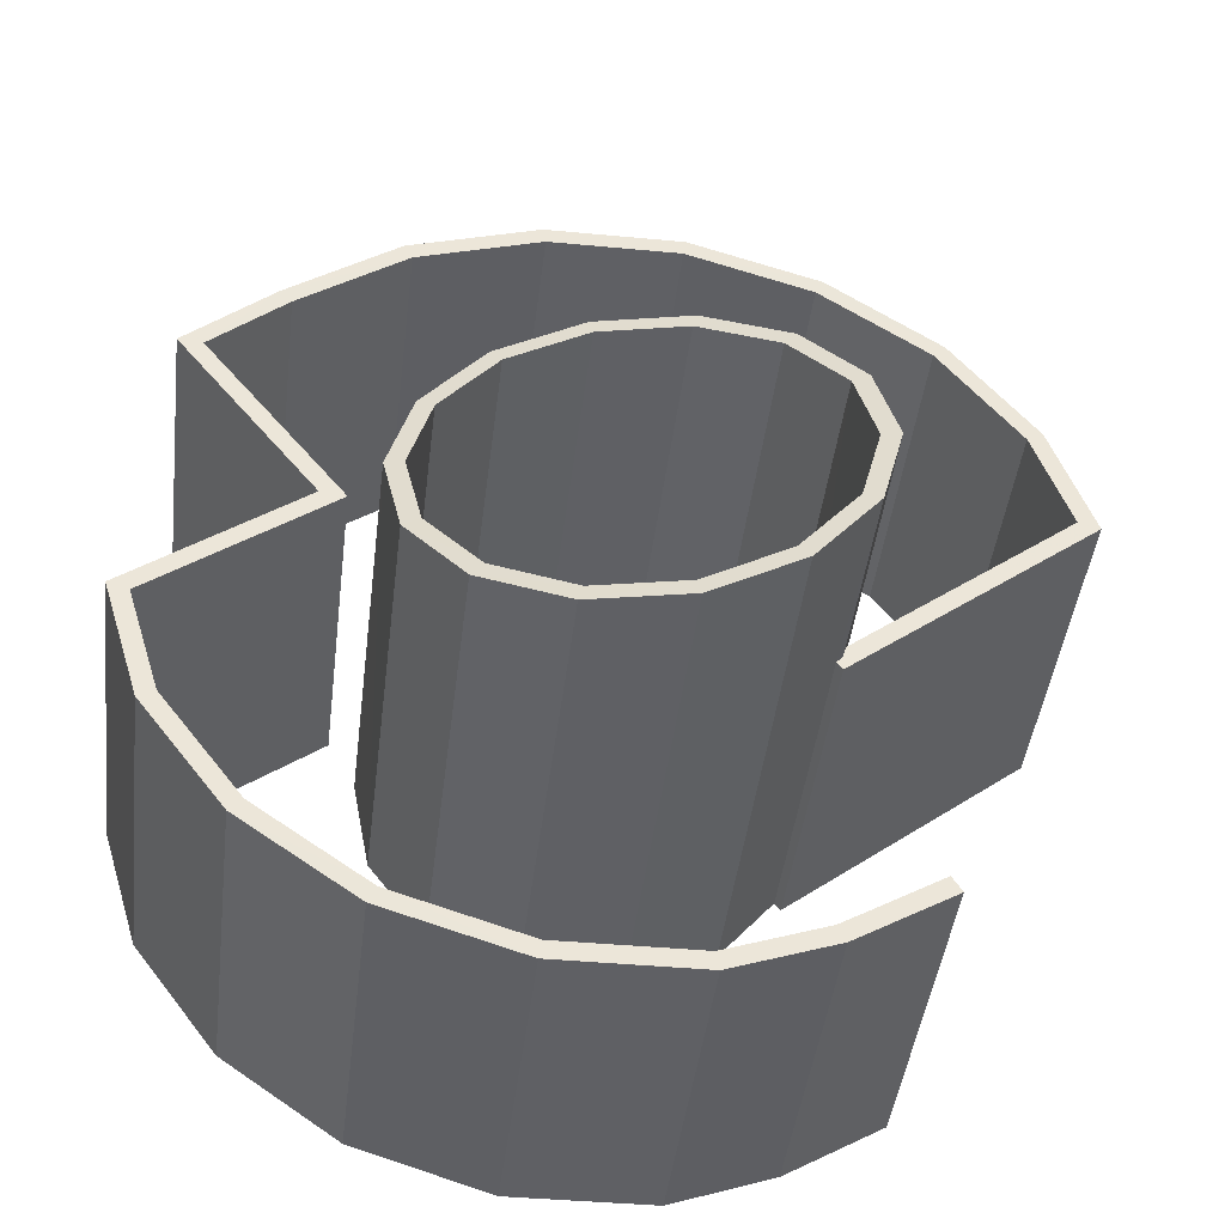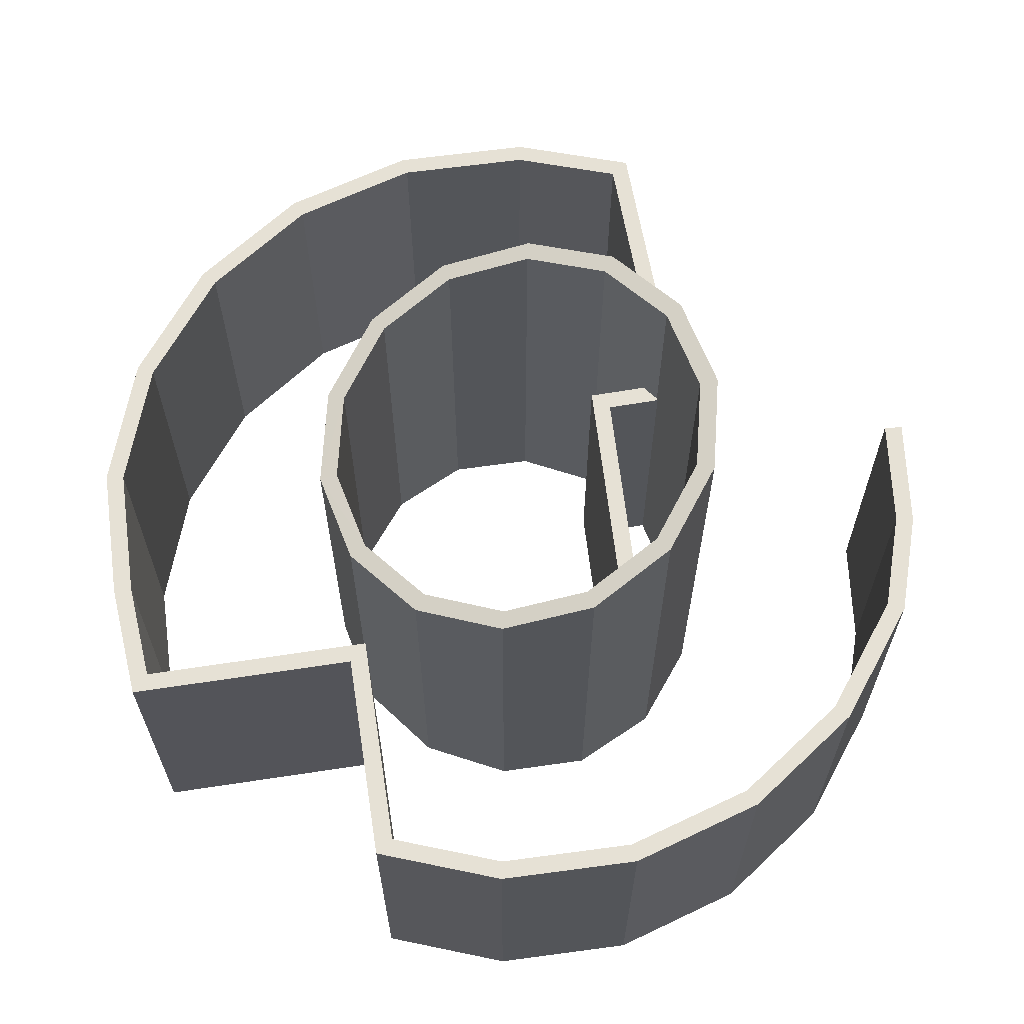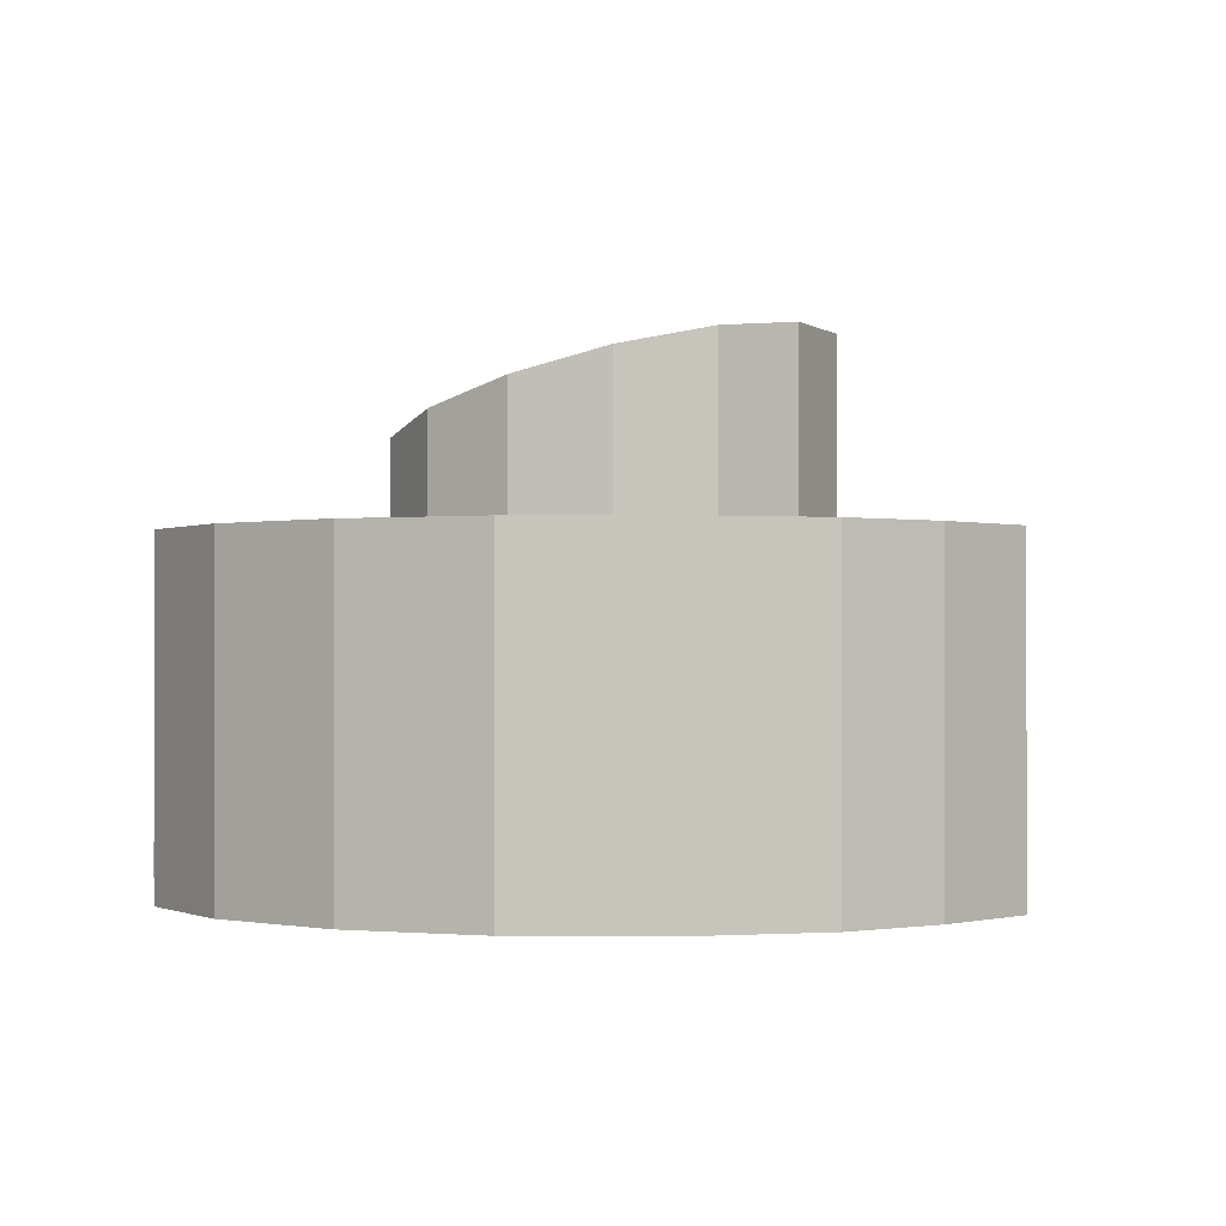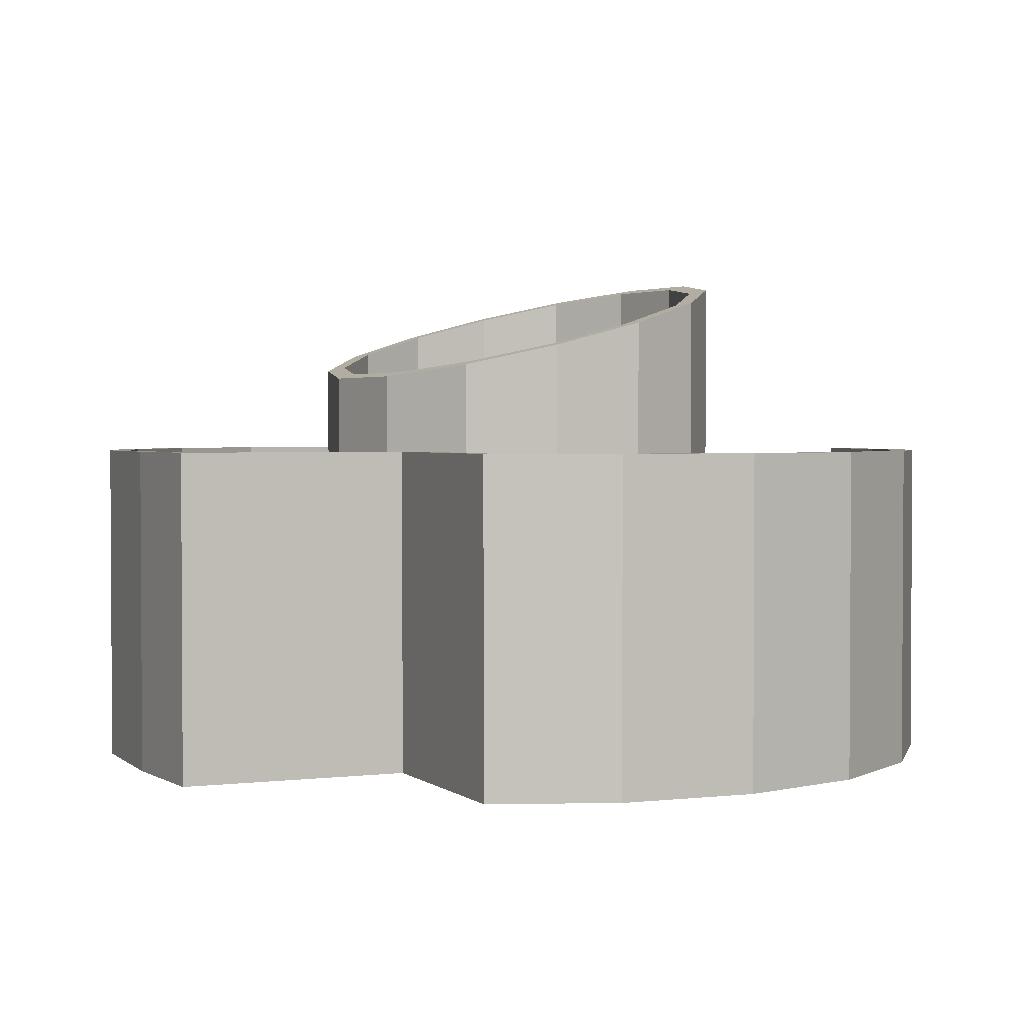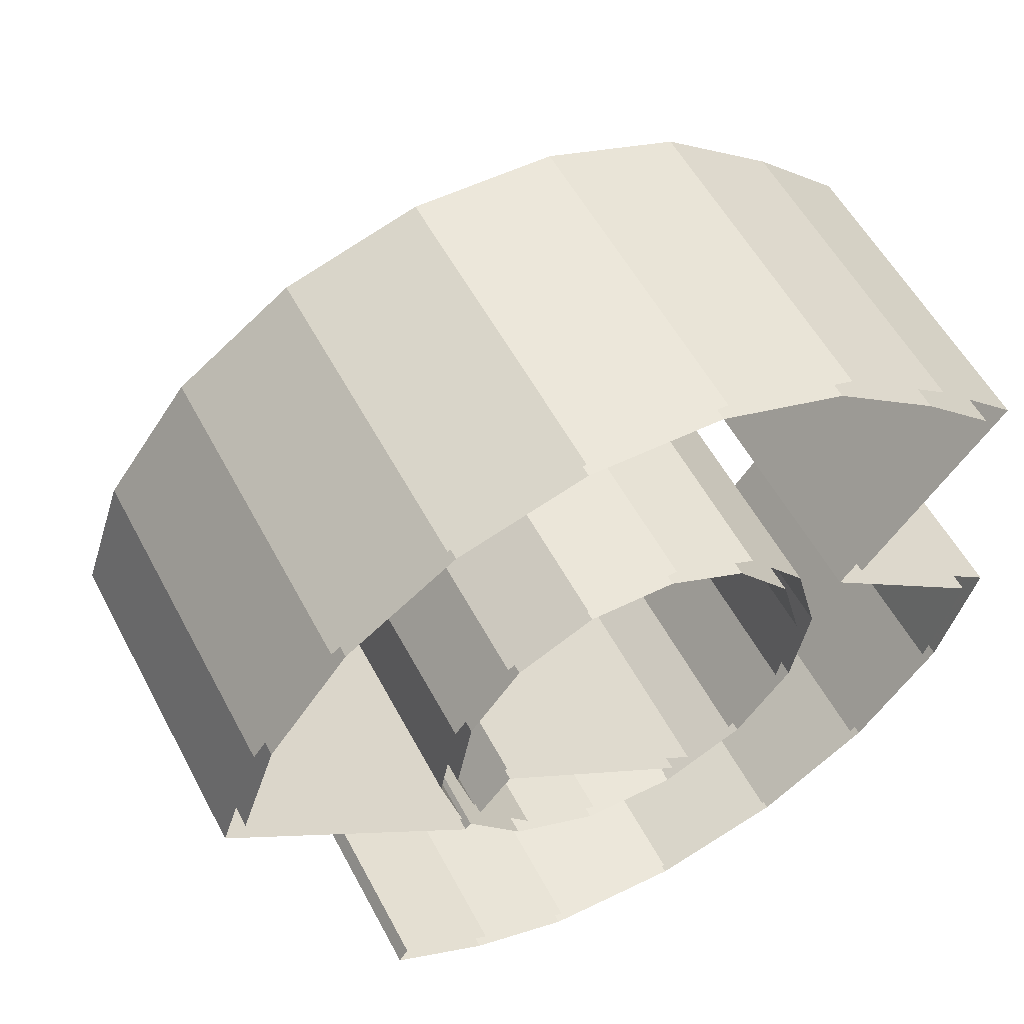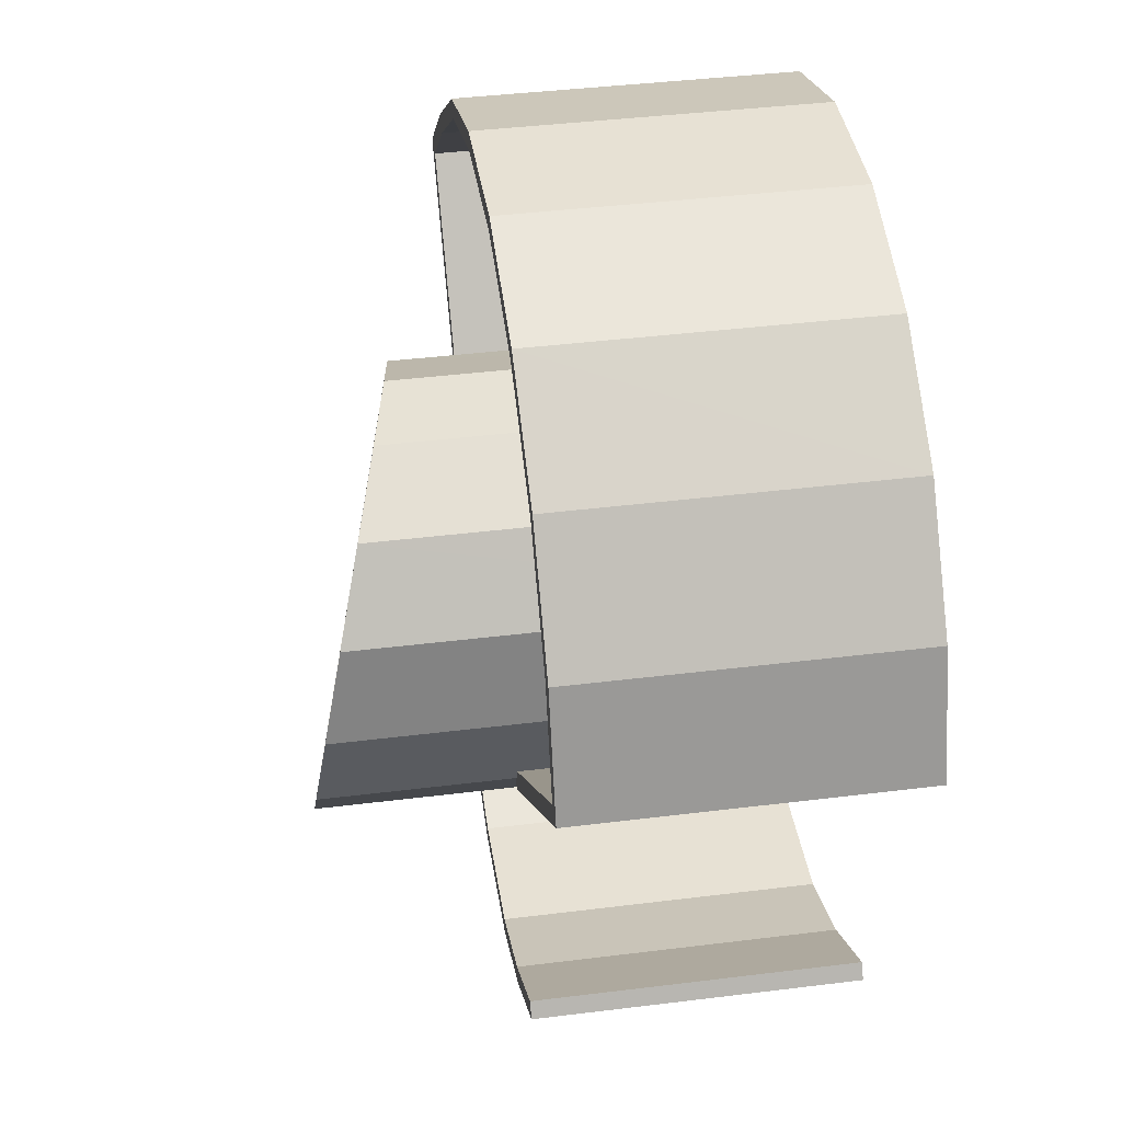
<metadata>
{"format":"obj","ext":"obj","renderer":"f3d","projection":"perspective","resolution":1024,"background":"white","views":[{"elev":-44.1,"azim":-6.9,"up":"+Y"},{"elev":64.5,"azim":-61.0,"up":"+Z"},{"elev":-0.8,"azim":-14.4,"up":"+Z"},{"elev":2.1,"azim":-75.8,"up":"+Z"},{"elev":55.1,"azim":152.5,"up":"+Y"},{"elev":40.4,"azim":81.3,"up":"+Y"}]}
</metadata>
<code>
v -1.22e+04 -3.417e+04 30.63
v -1.221e+04 -3.417e+04 30.63
v -1.221e+04 -3.417e+04 30.63
v -1.22e+04 -3.417e+04 30.63
v -1.22e+04 -3.415e+04 30.63
v -1.22e+04 -3.415e+04 30.63
v -1.22e+04 -3.415e+04 30.63
v -1.221e+04 -3.417e+04 30.63
v -1.221e+04 -3.417e+04 30.63
v -1.221e+04 -3.416e+04 30.63
v -1.221e+04 -3.416e+04 30.63
v -1.22e+04 -3.415e+04 30.63
v -1.22e+04 -3.415e+04 30.63
v -1.221e+04 -3.417e+04 30.63
v -1.221e+04 -3.415e+04 30.63
v -1.221e+04 -3.415e+04 30.63
v -1.222e+04 -3.417e+04 30.63
v -1.222e+04 -3.417e+04 30.63
v -1.221e+04 -3.416e+04 30.63
v -1.221e+04 -3.416e+04 30.63
v -1.221e+04 -3.416e+04 30.63
v -1.221e+04 -3.415e+04 30.63
v -1.221e+04 -3.415e+04 30.63
v -1.222e+04 -3.417e+04 30.63
v -1.221e+04 -3.416e+04 30.63
v -1.221e+04 -3.416e+04 30.63
v -1.221e+04 -3.415e+04 30.63
v -1.222e+04 -3.416e+04 30.63
v -1.222e+04 -3.416e+04 30.63
v -1.222e+04 -3.415e+04 30.63
v -1.222e+04 -3.415e+04 30.63
v -1.222e+04 -3.416e+04 30.63
v -1.222e+04 -3.416e+04 30.63
v -1.221e+04 -3.417e+04 30.63
v -1.222e+04 -3.415e+04 30.63
v -1.221e+04 -3.416e+04 30.63
v -1.221e+04 -3.416e+04 30.63
v -1.222e+04 -3.415e+04 30.63
v -1.222e+04 -3.415e+04 30.63
v -1.222e+04 -3.416e+04 30.63
v -1.221e+04 -3.416e+04 30.63
v -1.221e+04 -3.416e+04 30.63
v -1.222e+04 -3.417e+04 30.63
v -1.222e+04 -3.416e+04 30.63
v -1.221e+04 -3.416e+04 30.63
v -1.222e+04 -3.416e+04 30.63
v -1.222e+04 -3.416e+04 30.63
v -1.222e+04 -3.416e+04 30.63
v -1.222e+04 -3.415e+04 30.63
v -1.222e+04 -3.416e+04 30.63
v -1.222e+04 -3.415e+04 30.63
v -1.221e+04 -3.415e+04 30.63
v -1.222e+04 -3.416e+04 30.63
v -1.221e+04 -3.415e+04 30.63
v -1.221e+04 -3.415e+04 30.63
v -1.221e+04 -3.415e+04 30.63
v -1.221e+04 -3.415e+04 30.63
v -1.221e+04 -3.415e+04 30.63
v -1.221e+04 -3.415e+04 30.63
v -1.221e+04 -3.415e+04 30.63
v -1.22e+04 -3.415e+04 30.63
v -1.221e+04 -3.415e+04 30.63
v -1.22e+04 -3.416e+04 30.63
v -1.221e+04 -3.416e+04 30.63
v -1.221e+04 -3.416e+04 30.63
v -1.221e+04 -3.416e+04 30.63
v -1.221e+04 -3.416e+04 30.63
v -1.221e+04 -3.415e+04 30.63
v -1.221e+04 -3.416e+04 30.63
v -1.221e+04 -3.416e+04 30.63
v -1.221e+04 -3.416e+04 30.63
v -1.221e+04 -3.416e+04 39.69
v -1.221e+04 -3.416e+04 39.69
v -1.221e+04 -3.416e+04 39.69
v -1.221e+04 -3.416e+04 39.69
v -1.221e+04 -3.416e+04 39.69
v -1.221e+04 -3.416e+04 39.69
v -1.221e+04 -3.416e+04 39.69
v -1.221e+04 -3.417e+04 39.69
v -1.221e+04 -3.417e+04 39.69
v -1.22e+04 -3.417e+04 39.69
v -1.221e+04 -3.417e+04 39.69
v -1.221e+04 -3.417e+04 39.69
v -1.221e+04 -3.417e+04 39.69
v -1.22e+04 -3.417e+04 39.69
v -1.22e+04 -3.415e+04 39.69
v -1.22e+04 -3.415e+04 39.69
v -1.22e+04 -3.415e+04 39.69
v -1.222e+04 -3.417e+04 39.69
v -1.222e+04 -3.417e+04 39.69
v -1.221e+04 -3.416e+04 39.69
v -1.221e+04 -3.416e+04 39.69
v -1.22e+04 -3.415e+04 39.69
v -1.22e+04 -3.415e+04 39.69
v -1.222e+04 -3.417e+04 39.69
v -1.221e+04 -3.415e+04 39.69
v -1.221e+04 -3.415e+04 39.69
v -1.222e+04 -3.416e+04 39.69
v -1.222e+04 -3.416e+04 39.69
v -1.221e+04 -3.415e+04 39.69
v -1.221e+04 -3.415e+04 39.69
v -1.222e+04 -3.416e+04 39.69
v -1.222e+04 -3.416e+04 39.69
v -1.221e+04 -3.416e+04 39.69
v -1.221e+04 -3.416e+04 39.69
v -1.221e+04 -3.415e+04 39.69
v -1.221e+04 -3.417e+04 39.69
v -1.222e+04 -3.415e+04 39.69
v -1.222e+04 -3.415e+04 39.69
v -1.222e+04 -3.415e+04 39.69
v -1.222e+04 -3.416e+04 39.69
v -1.222e+04 -3.415e+04 39.69
v -1.222e+04 -3.415e+04 39.69
v -1.222e+04 -3.417e+04 39.69
v -1.221e+04 -3.415e+04 39.69
v -1.222e+04 -3.416e+04 39.69
v -1.22e+04 -3.415e+04 39.69
v -1.222e+04 -3.415e+04 39.69
v -1.221e+04 -3.415e+04 43.3
v -1.221e+04 -3.415e+04 43.3
v -1.221e+04 -3.415e+04 42.63
v -1.221e+04 -3.415e+04 42.69
v -1.222e+04 -3.416e+04 42.27
v -1.222e+04 -3.416e+04 41.98
v -1.222e+04 -3.416e+04 42.17
v -1.222e+04 -3.415e+04 41.85
v -1.221e+04 -3.415e+04 42.11
v -1.221e+04 -3.415e+04 42.22
v -1.221e+04 -3.415e+04 41.83
v -1.221e+04 -3.415e+04 41.96
v -1.221e+04 -3.416e+04 44.84
v -1.221e+04 -3.416e+04 44.71
v -1.221e+04 -3.416e+04 44.86
v -1.221e+04 -3.416e+04 44.58
v -1.221e+04 -3.416e+04 44.48
v -1.22e+04 -3.416e+04 44.52
v -1.221e+04 -3.416e+04 44.06
v -1.221e+04 -3.416e+04 43.92
v -1.221e+04 -3.415e+04 43.97
v -1.221e+04 -3.416e+04 44
v -1.221e+04 -3.416e+04 44.42
v -1.221e+04 -3.416e+04 44.73
v -1.221e+04 -3.416e+04 43.39
v -1.221e+04 -3.416e+04 43.39
v -1.222e+04 -3.416e+04 42.72
v -1.222e+04 -3.416e+04 42.77
f 1 2 3
f 4 1 3
f 5 6 7
f 2 8 9
f 10 6 11
f 12 5 13
f 9 8 14
f 15 16 12
f 14 17 18
f 10 11 19
f 19 20 21
f 22 23 16
f 17 24 18
f 25 20 26
f 27 23 22
f 24 28 29
f 3 2 9
f 30 31 27
f 28 32 33
f 9 14 34
f 35 31 30
f 26 36 37
f 38 39 35
f 40 39 38
f 40 33 32
f 14 18 34
f 41 42 36
f 18 24 43
f 44 45 41
f 24 29 43
f 28 33 29
f 46 47 44
f 48 33 40
f 46 49 50
f 48 40 38
f 51 38 35
f 52 53 49
f 51 35 30
f 54 55 52
f 30 27 56
f 56 27 22
f 54 57 58
f 22 16 15
f 57 59 60
f 15 12 61
f 60 59 62
f 61 12 13
f 13 5 7
f 62 63 64
f 10 7 6
f 63 10 65
f 66 10 19
f 21 20 25
f 66 19 21
f 25 26 37
f 37 36 67
f 67 36 42
f 42 41 45
f 45 44 47
f 46 50 47
f 50 49 53
f 68 53 52
f 68 52 55
f 55 54 58
f 58 57 60
f 60 62 64
f 64 63 69
f 65 10 66
f 63 65 69
f 67 42 70
f 65 66 70
f 70 42 71
f 65 70 71
f 72 73 74
f 75 76 72
f 73 77 74
f 75 72 78
f 72 74 78
f 79 80 81
f 82 83 80
f 84 83 82
f 79 81 85
f 86 87 88
f 89 90 84
f 91 86 92
f 87 93 94
f 89 95 90
f 96 97 93
f 98 99 95
f 82 80 79
f 100 101 96
f 102 103 99
f 91 104 105
f 100 106 101
f 107 84 82
f 106 108 109
f 110 111 112
f 111 103 102
f 110 112 113
f 89 84 107
f 109 108 113
f 114 95 89
f 91 92 104
f 114 98 95
f 101 106 115
f 96 101 97
f 98 102 99
f 116 111 102
f 115 106 109
f 93 97 117
f 109 113 118
f 93 117 94
f 118 113 112
f 116 112 111
f 88 92 86
f 87 94 88
f 119 120 121
f 119 121 122
f 123 124 125
f 124 126 125
f 121 127 128
f 121 128 122
f 128 129 130
f 130 129 124
f 129 126 124
f 129 128 127
f 131 132 133
f 134 133 135
f 131 136 132
f 134 135 137
f 138 136 139
f 137 135 140
f 120 138 139
f 119 138 120
f 141 136 138
f 132 136 141
f 133 132 142
f 133 142 135
f 137 140 143
f 143 144 145
f 145 146 123
f 125 145 123
f 144 143 140
f 144 146 145
f 66 72 70
f 66 73 72
f 76 70 72
f 76 67 70
f 75 78 71
f 42 75 71
f 74 71 78
f 74 65 71
f 83 8 2
f 80 83 2
f 84 14 8
f 83 84 8
f 90 17 14
f 84 90 14
f 95 24 17
f 90 95 17
f 99 28 24
f 95 99 24
f 103 32 28
f 99 103 28
f 103 40 32
f 103 111 40
f 110 39 40
f 111 110 40
f 110 35 39
f 110 113 35
f 113 31 35
f 113 108 31
f 108 27 31
f 108 106 27
f 106 23 27
f 106 100 23
f 100 16 23
f 100 96 16
f 96 12 16
f 96 93 12
f 93 5 12
f 93 87 5
f 87 6 5
f 87 86 6
f 6 91 11
f 6 86 91
f 19 11 91
f 105 19 91
f 7 92 88
f 7 10 92
f 88 13 7
f 88 94 13
f 117 61 13
f 94 117 13
f 97 15 61
f 117 97 61
f 101 22 15
f 97 101 15
f 115 56 22
f 101 115 22
f 109 30 56
f 115 109 56
f 118 51 30
f 109 118 30
f 112 38 51
f 118 112 51
f 112 48 38
f 112 116 48
f 102 33 48
f 116 102 48
f 98 29 33
f 102 98 33
f 98 43 29
f 98 114 43
f 114 18 43
f 114 89 18
f 89 34 18
f 89 107 34
f 107 9 34
f 107 82 9
f 82 3 9
f 82 79 3
f 79 4 3
f 79 85 4
f 81 1 4
f 85 81 4
f 80 2 1
f 81 80 1
f 37 67 76
f 76 140 37
f 140 75 144
f 45 75 42
f 144 75 45
f 140 76 75
f 146 45 47
f 146 144 45
f 129 127 54
f 52 129 54
f 127 57 54
f 127 121 57
f 121 59 57
f 121 120 59
f 140 25 37
f 140 135 25
f 120 62 59
f 120 139 62
f 135 21 25
f 135 142 21
f 139 63 62
f 139 136 63
f 66 21 73
f 21 142 73
f 73 132 77
f 73 142 132
f 131 92 136
f 136 92 63
f 131 104 92
f 63 92 10
f 77 132 74
f 65 74 69
f 69 74 141
f 74 132 141
f 105 133 20
f 20 19 105
f 131 133 105
f 104 131 105
f 138 64 69
f 141 138 69
f 134 26 20
f 133 134 20
f 119 60 64
f 138 119 64
f 137 36 26
f 134 137 26
f 122 58 60
f 119 122 60
f 36 143 41
f 36 137 143
f 58 128 55
f 58 122 128
f 55 130 68
f 55 128 130
f 145 44 41
f 143 145 41
f 125 46 44
f 145 125 44
f 130 124 53
f 68 130 53
f 46 126 49
f 46 125 126
f 124 50 53
f 124 123 50
f 123 47 50
f 123 146 47
f 129 52 49
f 126 129 49

</code>
